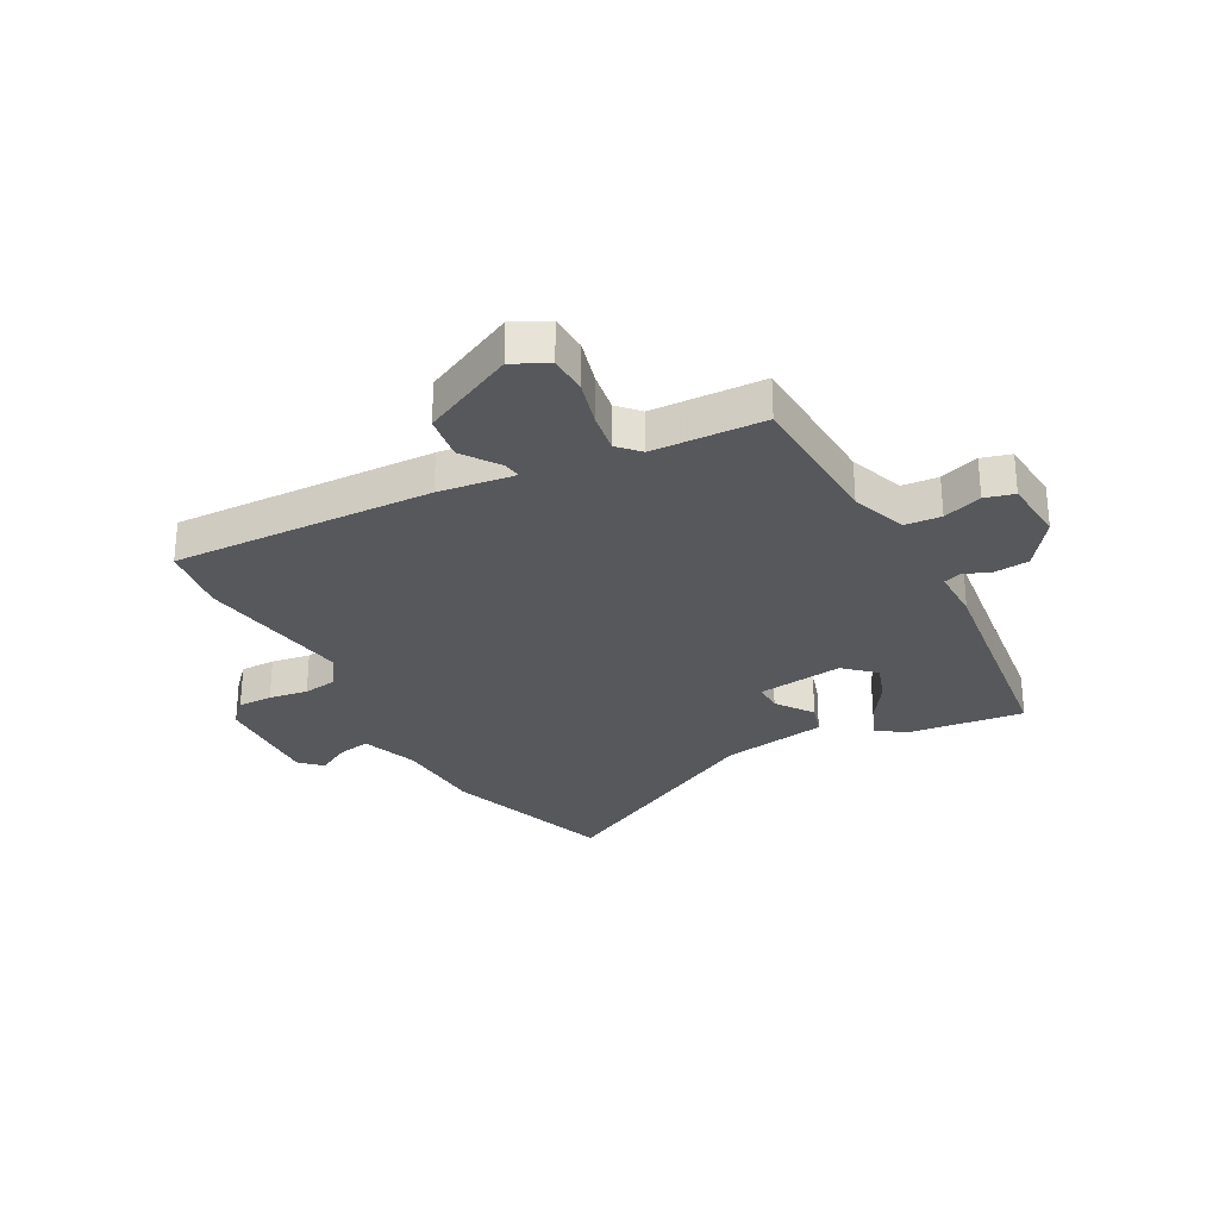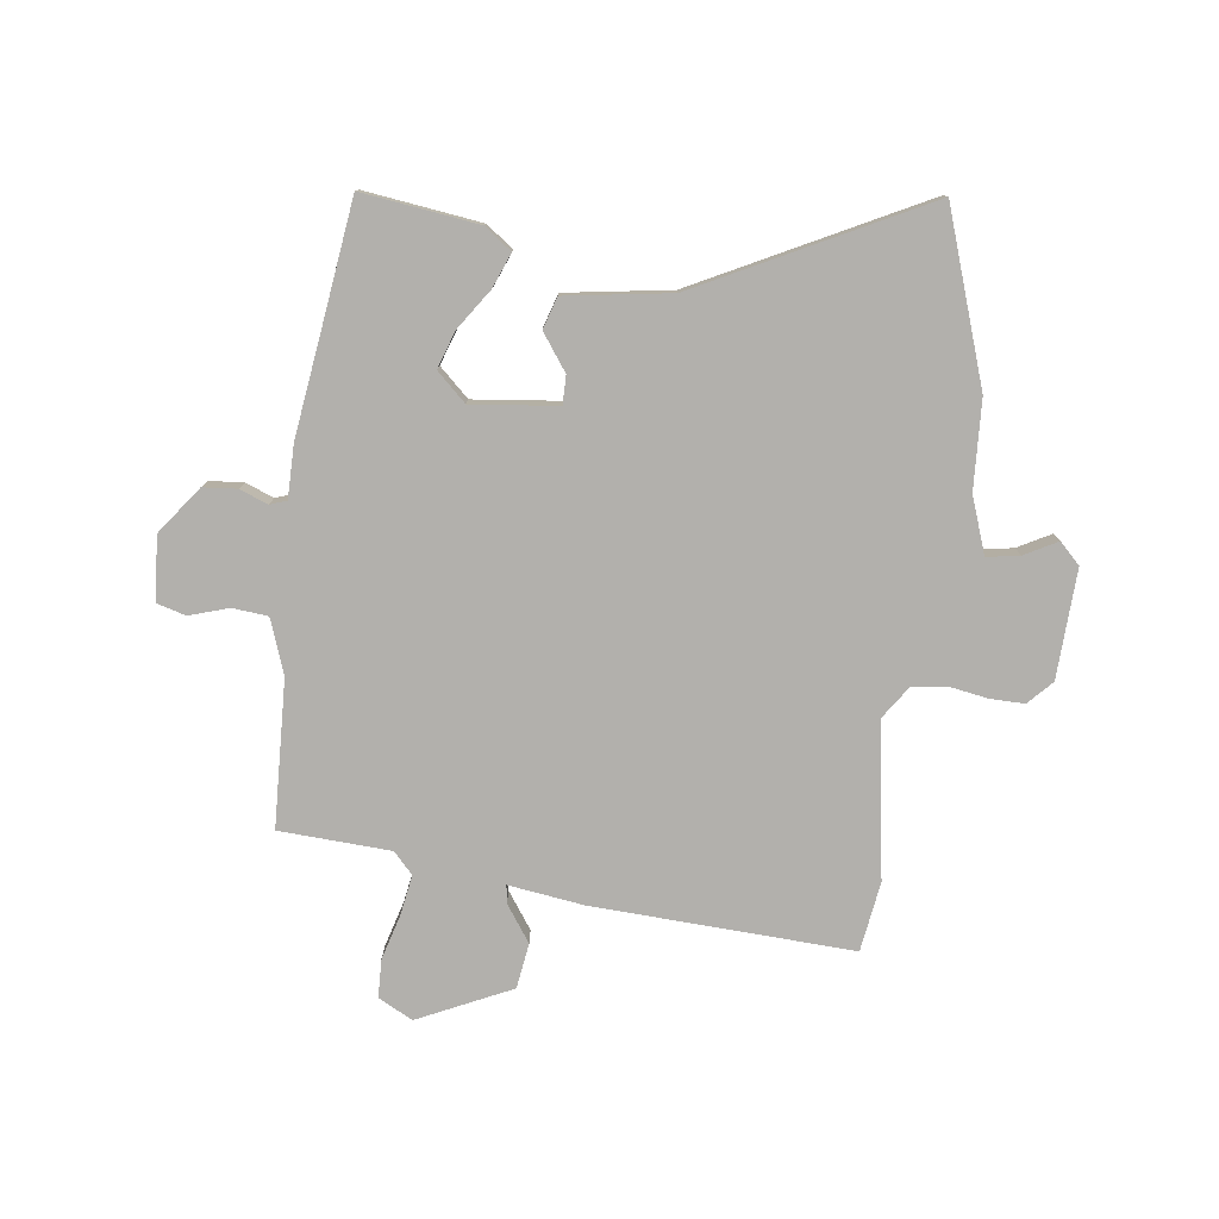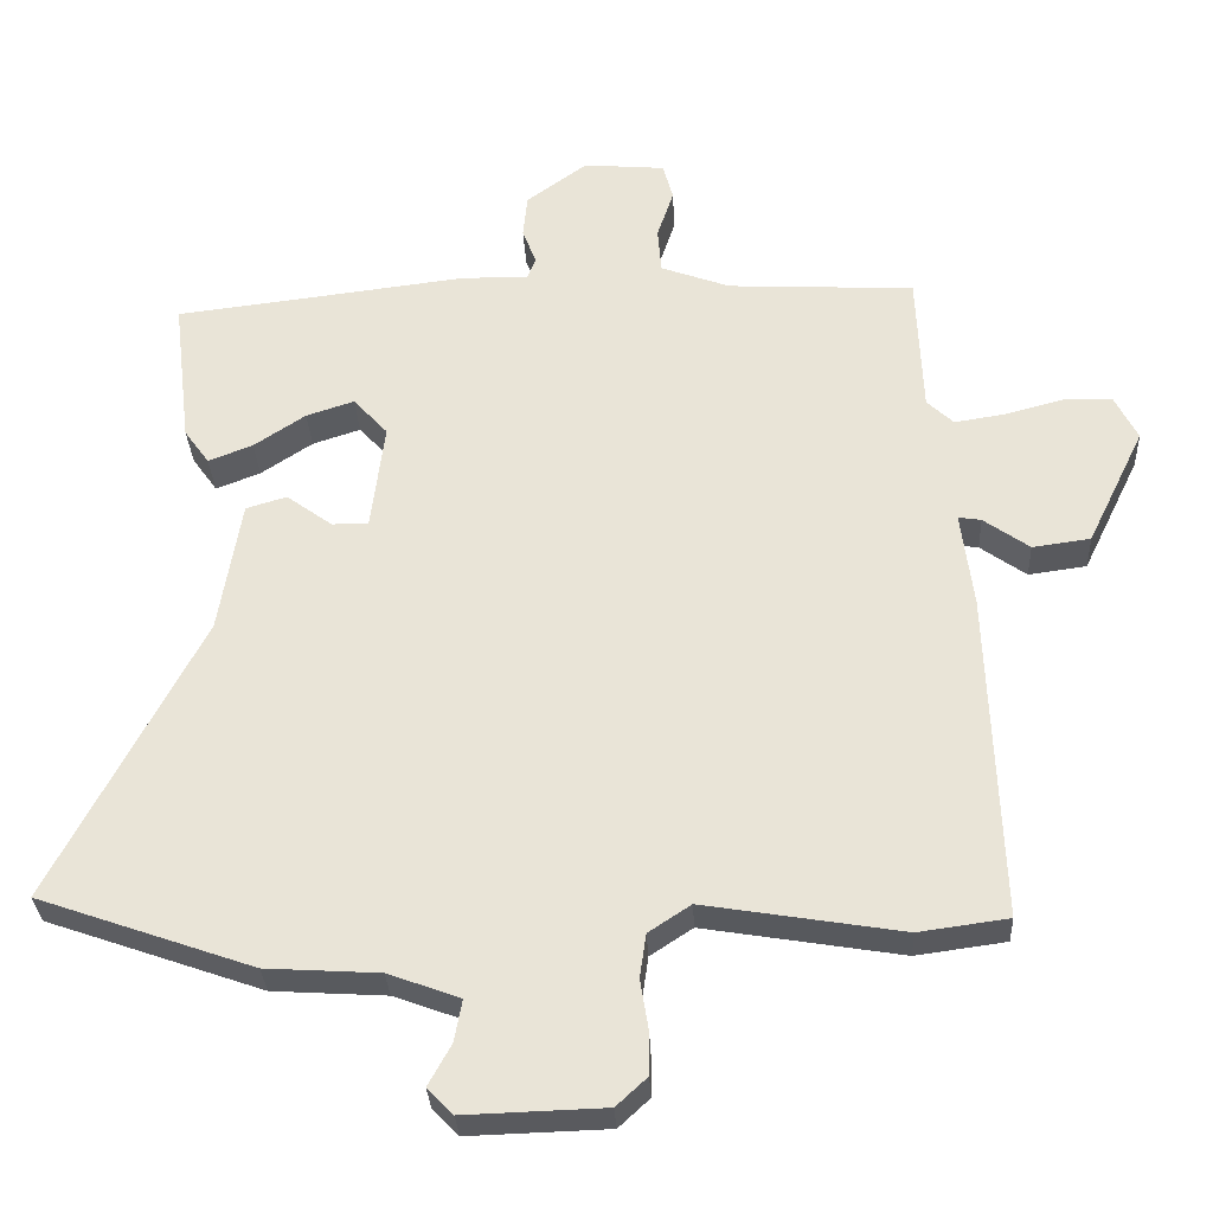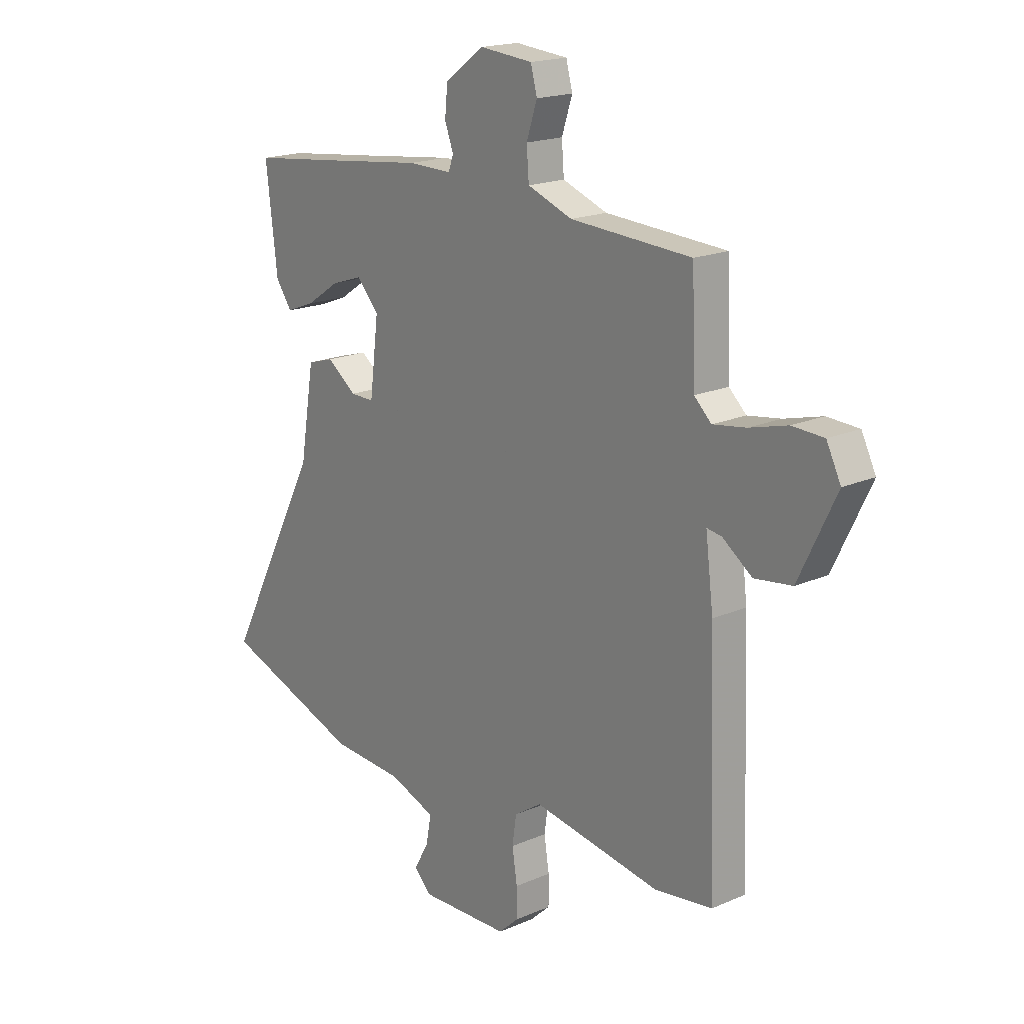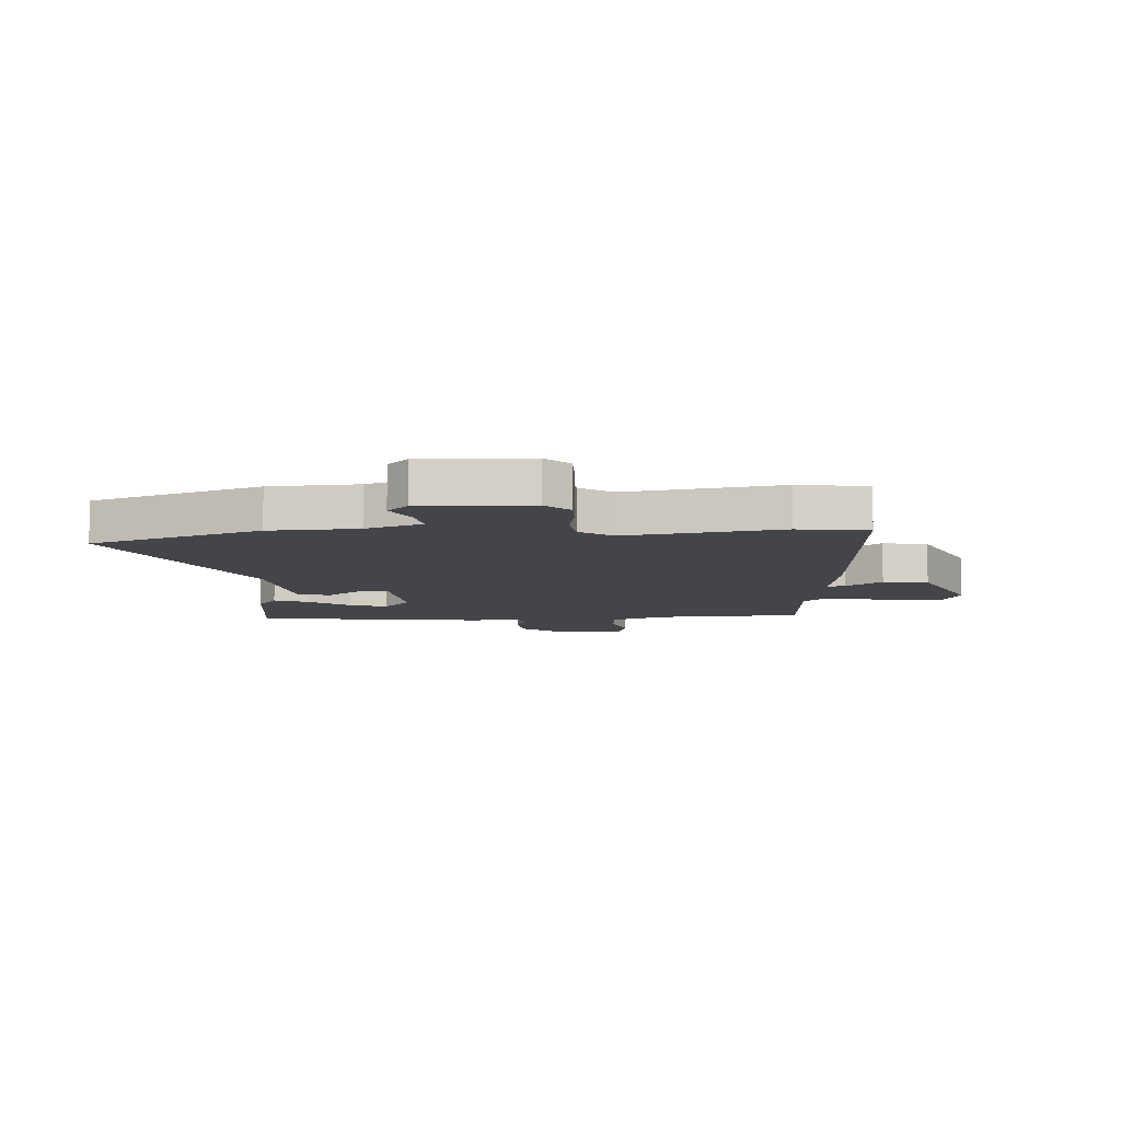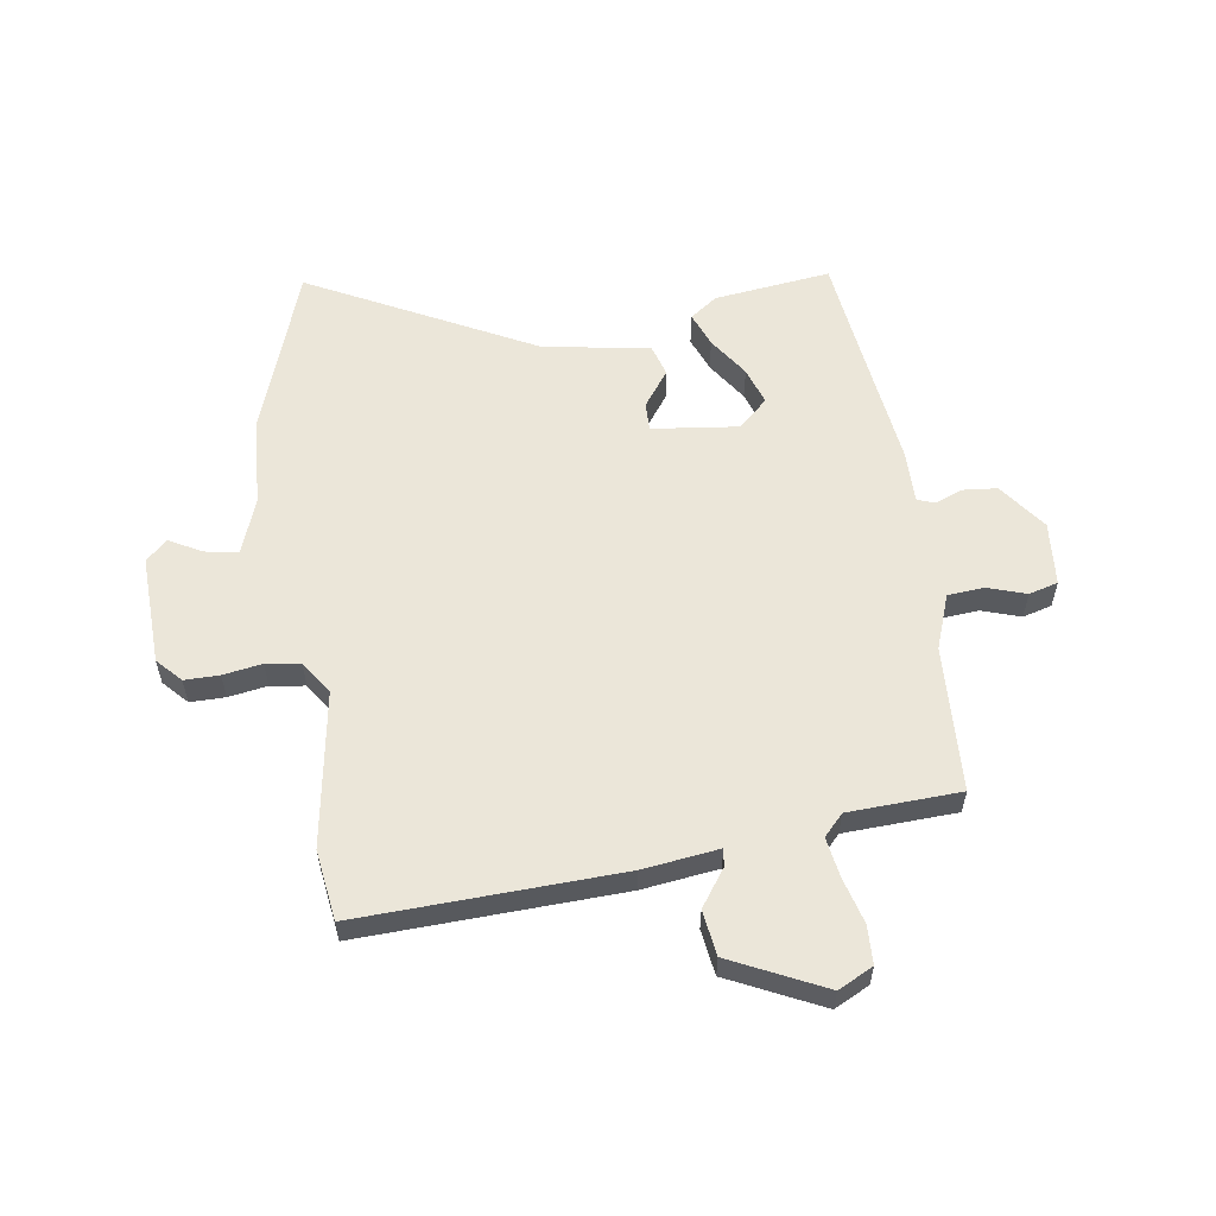
<metadata>
{"format":"obj","ext":"obj","renderer":"f3d","projection":"perspective","resolution":1024,"background":"white","views":[{"elev":-28.8,"azim":-61.9,"up":"+Y"},{"elev":-78.6,"azim":82.0,"up":"+Y"},{"elev":-31.3,"azim":-177.1,"up":"+Z"},{"elev":18.4,"azim":-130.0,"up":"+Z"},{"elev":-9.0,"azim":-177.0,"up":"+Y"},{"elev":57.6,"azim":-98.7,"up":"+Y"}]}
</metadata>
<code>
v -0.433 0.07 -0.509
v -0.558 0.07 -0.492
v -0.542 0.07 -0.028
v -0.525 0.07 0.107
v -0.557 0.07 0.102
v -0.621 0.07 0.056
v -0.702 0.07 0.067
v -0.782 0.07 0.232
v -0.751 0.07 0.294
v -0.683 0.07 0.297
v -0.601 0.07 0.275
v -0.53 0.07 0.264
v -0.493 0.07 0.299
v -0.485 0.07 0.498
v -0.224 0.07 0.512
v -0.127 0.07 0.548
v -0.122 0.07 0.612
v -0.145 0.07 0.681
v -0.131 0.07 0.733
v -0.017 0.07 0.743
v 0.068 0.07 0.681
v 0.074 0.07 0.62
v 0.055 0.07 0.57
v 0.066 0.07 0.54
v 0.161 0.07 0.541
v 0.358 0.07 0.517
v 0.569 0.07 0.492
v 0.544 0.07 0.284
v 0.509 0.07 0.235
v 0.447 0.07 0.259
v 0.375 0.07 0.307
v 0.308 0.07 0.329
v 0.26 0.07 0.276
v 0.279 0.07 0.123
v 0.33 0.07 0.124
v 0.394 0.07 0.171
v 0.451 0.07 0.154
v 0.482 0.07 -0.034
v 0.69 0.07 -0.433
v 0.389 0.07 -0.539
v 0.231 0.07 -0.549
v 0.131 0.07 -0.586
v 0.142 0.07 -0.645
v 0.174 0.07 -0.703
v 0.138 0.07 -0.74
v -0.057 0.07 -0.734
v -0.1 0.07 -0.694
v -0.1 0.07 -0.632
v -0.089 0.07 -0.563
v -0.098 0.07 -0.502
v -0.157 0.07 -0.463
v -0.433 0 -0.509
v -0.558 0 -0.492
v -0.542 0 -0.028
v -0.525 0 0.107
v -0.557 0 0.102
v -0.621 0 0.056
v -0.702 0 0.067
v -0.782 0 0.232
v -0.751 0 0.294
v -0.683 0 0.297
v -0.601 0 0.275
v -0.53 0 0.264
v -0.493 0 0.299
v -0.485 0 0.498
v -0.224 0 0.512
v -0.127 0 0.548
v -0.122 0 0.612
v -0.145 0 0.681
v -0.131 0 0.733
v -0.017 0 0.743
v 0.068 0 0.681
v 0.074 0 0.62
v 0.055 0 0.57
v 0.066 0 0.54
v 0.161 0 0.541
v 0.358 0 0.517
v 0.569 0 0.492
v 0.544 0 0.284
v 0.509 0 0.235
v 0.447 0 0.259
v 0.375 0 0.307
v 0.308 0 0.329
v 0.26 0 0.276
v 0.279 0 0.123
v 0.33 0 0.124
v 0.394 0 0.171
v 0.451 0 0.154
v 0.482 0 -0.034
v 0.69 0 -0.433
v 0.389 0 -0.539
v 0.231 0 -0.549
v 0.131 0 -0.586
v 0.142 0 -0.645
v 0.174 0 -0.703
v 0.138 0 -0.74
v -0.057 0 -0.734
v -0.1 0 -0.694
v -0.1 0 -0.632
v -0.089 0 -0.563
v -0.098 0 -0.502
v -0.157 0 -0.463
f 47 48 49
f 46 47 49
f 45 46 49
f 44 45 49
f 43 44 49
f 42 43 49 50
f 41 42 50 51
f 40 41 51
f 39 40 51
f 38 39 51
f 38 51 1
f 37 38 1
f 36 37 1
f 35 36 1
f 29 30 31
f 28 29 31
f 27 28 31
f 26 27 31
f 26 31 32
f 25 26 32
f 24 25 32
f 21 22 23
f 20 21 23
f 19 20 23
f 18 19 23
f 17 18 23
f 16 17 23 24
f 24 32 33
f 16 24 33
f 15 16 33
f 9 10 11
f 8 9 11
f 7 8 11
f 6 7 11
f 5 6 11
f 4 5 11 12
f 2 3 4
f 1 2 4
f 35 1 4
f 34 35 4
f 15 33 34
f 14 15 34
f 13 14 34
f 4 12 13 34
f 100 99 98
f 100 98 97
f 100 97 96
f 100 96 95
f 100 95 94
f 101 100 94 93
f 102 101 93 92
f 102 92 91
f 102 91 90
f 102 90 89
f 52 102 89
f 52 89 88
f 52 88 87
f 52 87 86
f 82 81 80
f 82 80 79
f 82 79 78
f 82 78 77
f 83 82 77
f 83 77 76
f 83 76 75
f 74 73 72
f 74 72 71
f 74 71 70
f 74 70 69
f 74 69 68
f 75 74 68 67
f 84 83 75
f 84 75 67
f 84 67 66
f 62 61 60
f 62 60 59
f 62 59 58
f 62 58 57
f 62 57 56
f 63 62 56 55
f 55 54 53
f 55 53 52
f 55 52 86
f 55 86 85
f 85 84 66
f 85 66 65
f 85 65 64
f 85 64 63 55
f 1 52 53 2
f 2 53 54 3
f 3 54 55 4
f 4 55 56 5
f 5 56 57 6
f 6 57 58 7
f 7 58 59 8
f 8 59 60 9
f 9 60 61 10
f 10 61 62 11
f 11 62 63 12
f 12 63 64 13
f 13 64 65 14
f 14 65 66 15
f 15 66 67 16
f 16 67 68 17
f 17 68 69 18
f 18 69 70 19
f 19 70 71 20
f 20 71 72 21
f 21 72 73 22
f 22 73 74 23
f 23 74 75 24
f 24 75 76 25
f 25 76 77 26
f 26 77 78 27
f 27 78 79 28
f 28 79 80 29
f 29 80 81 30
f 30 81 82 31
f 31 82 83 32
f 32 83 84 33
f 33 84 85 34
f 34 85 86 35
f 35 86 87 36
f 36 87 88 37
f 37 88 89 38
f 38 89 90 39
f 39 90 91 40
f 40 91 92 41
f 41 92 93 42
f 42 93 94 43
f 43 94 95 44
f 44 95 96 45
f 45 96 97 46
f 46 97 98 47
f 47 98 99 48
f 48 99 100 49
f 49 100 101 50
f 50 101 102 51
f 51 102 52 1

</code>
